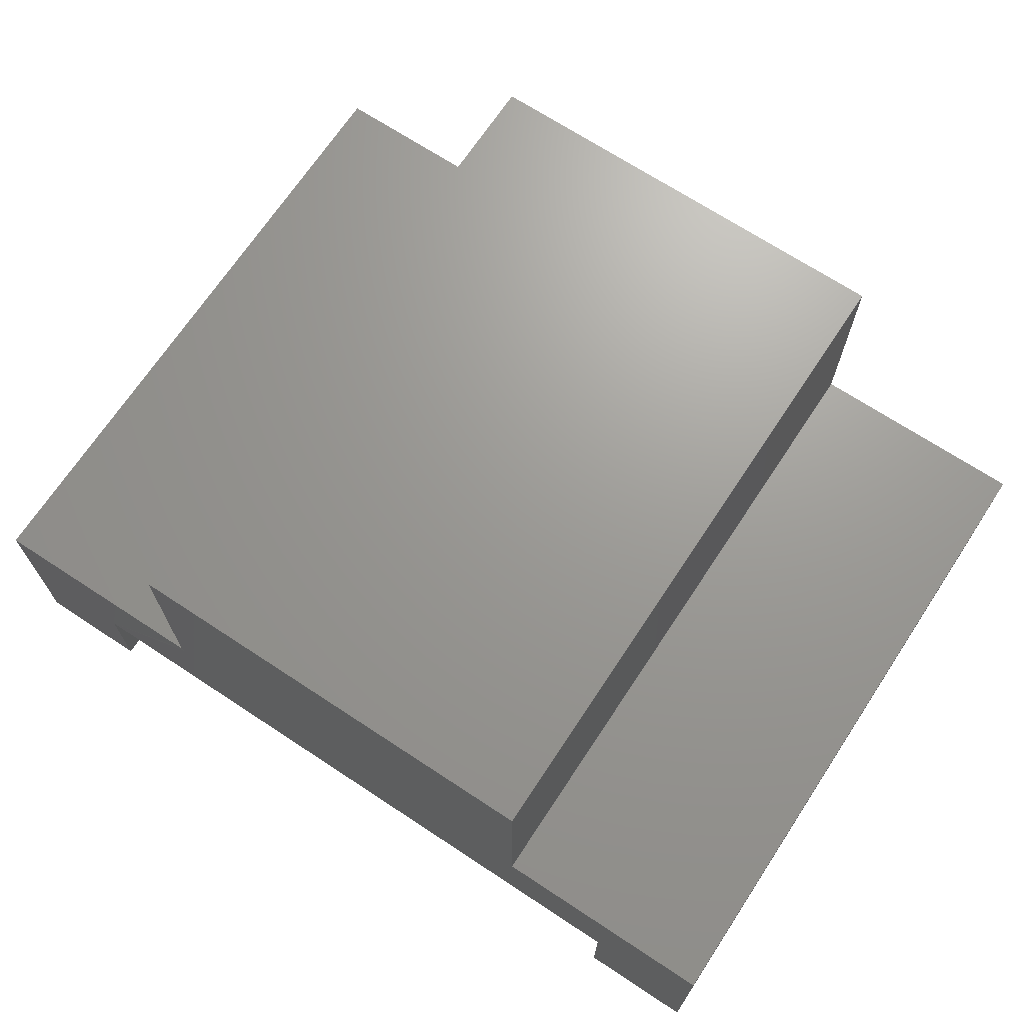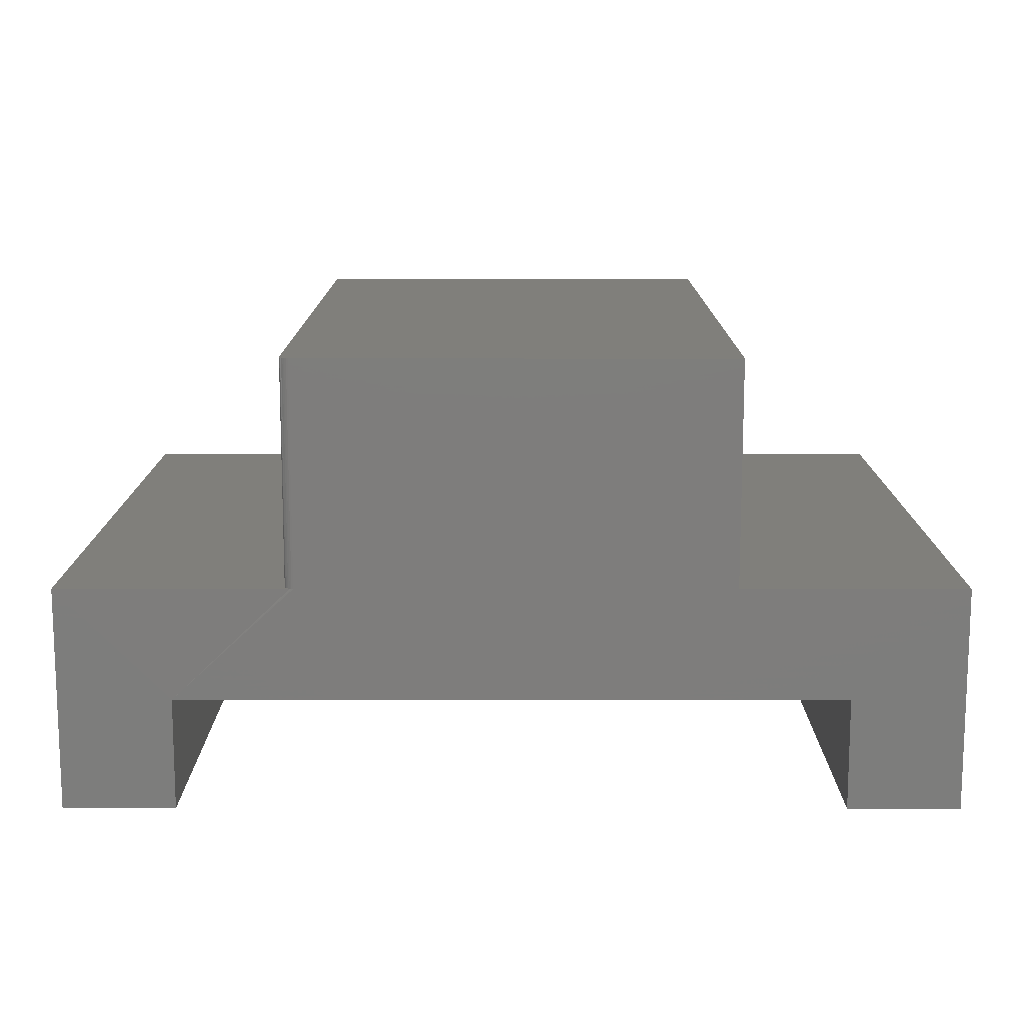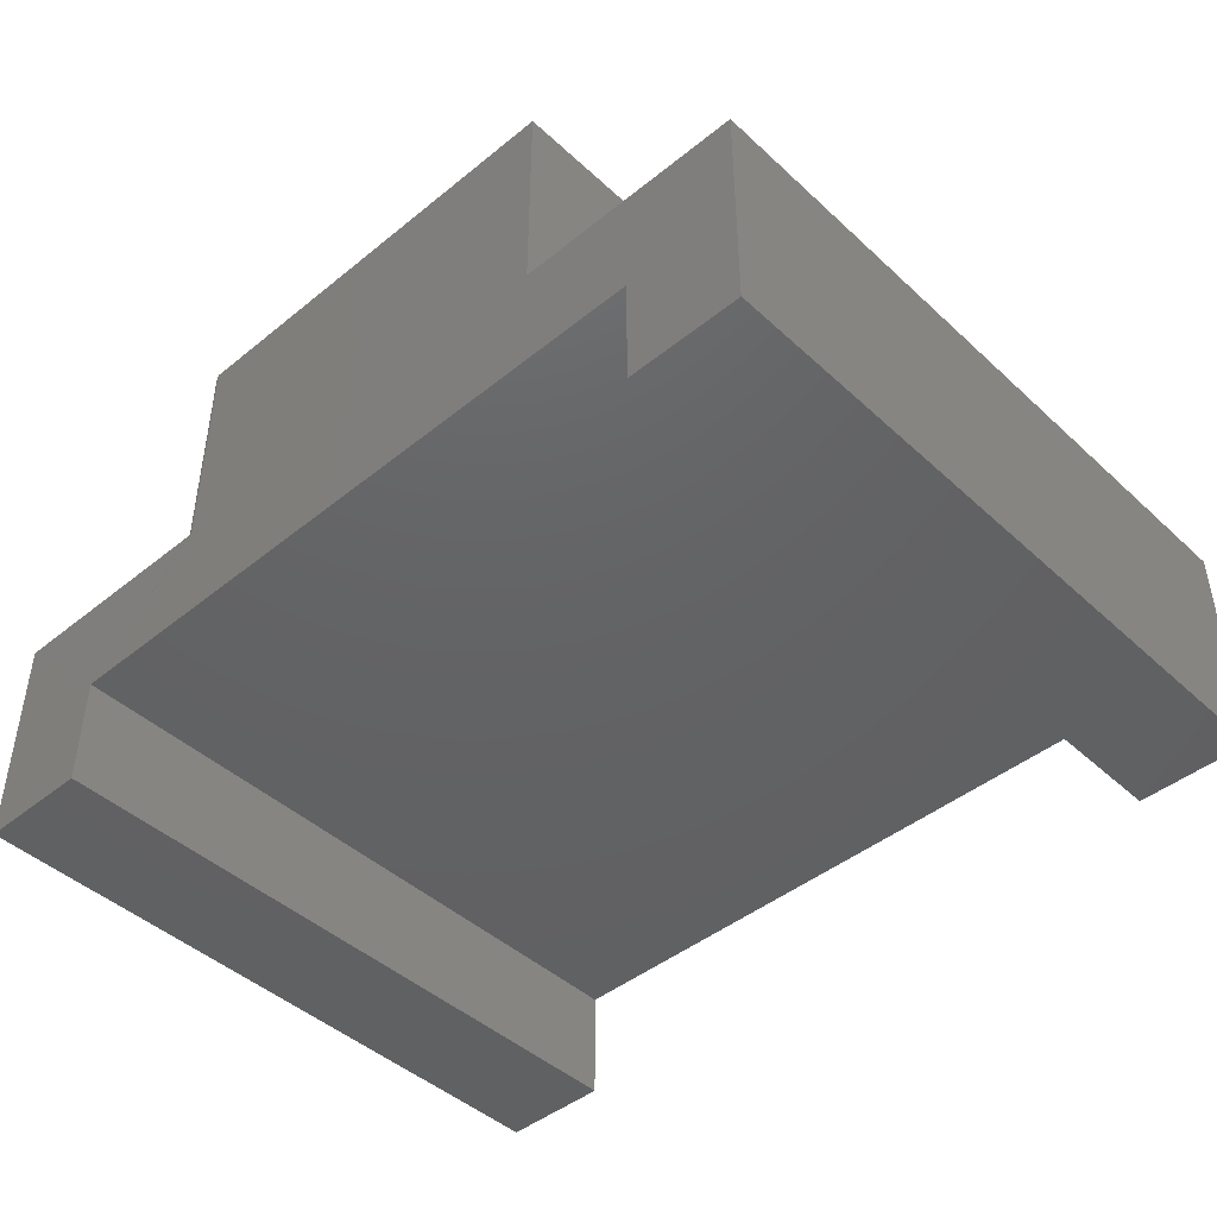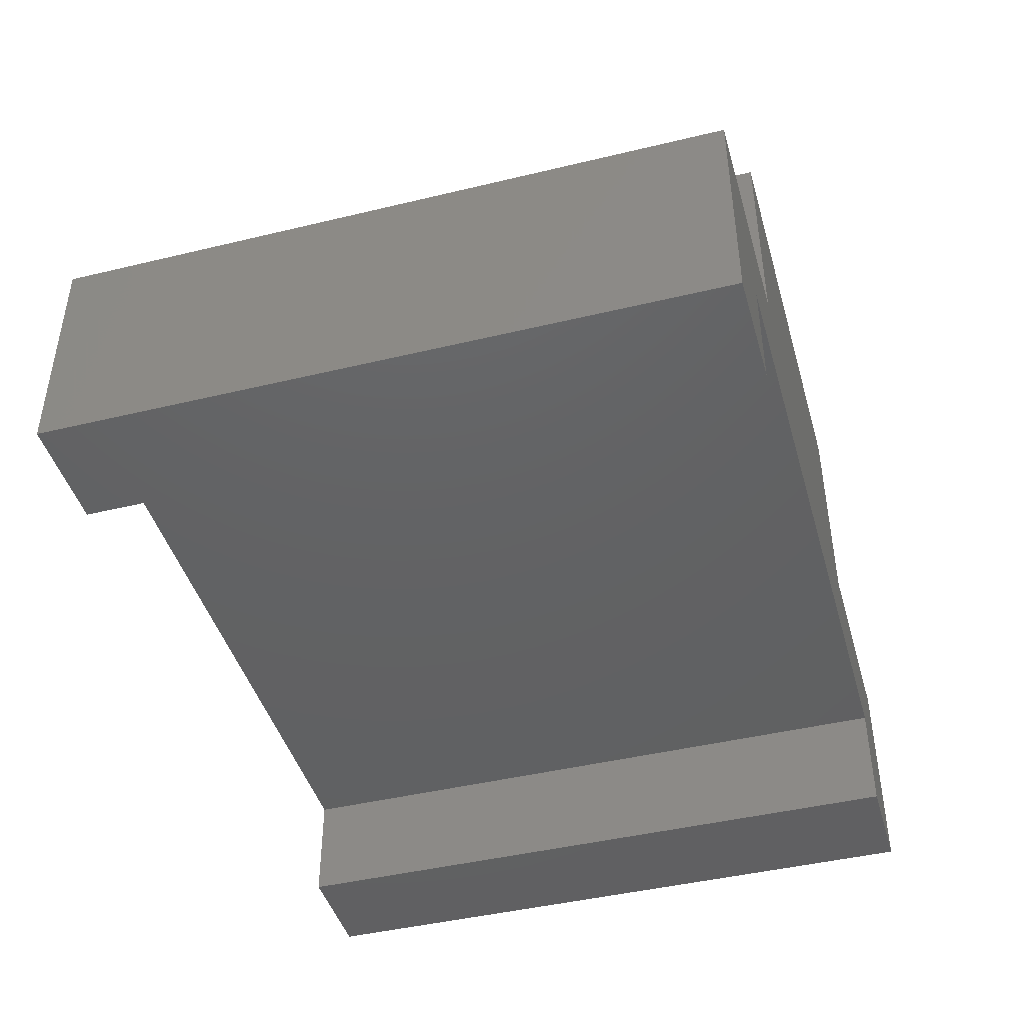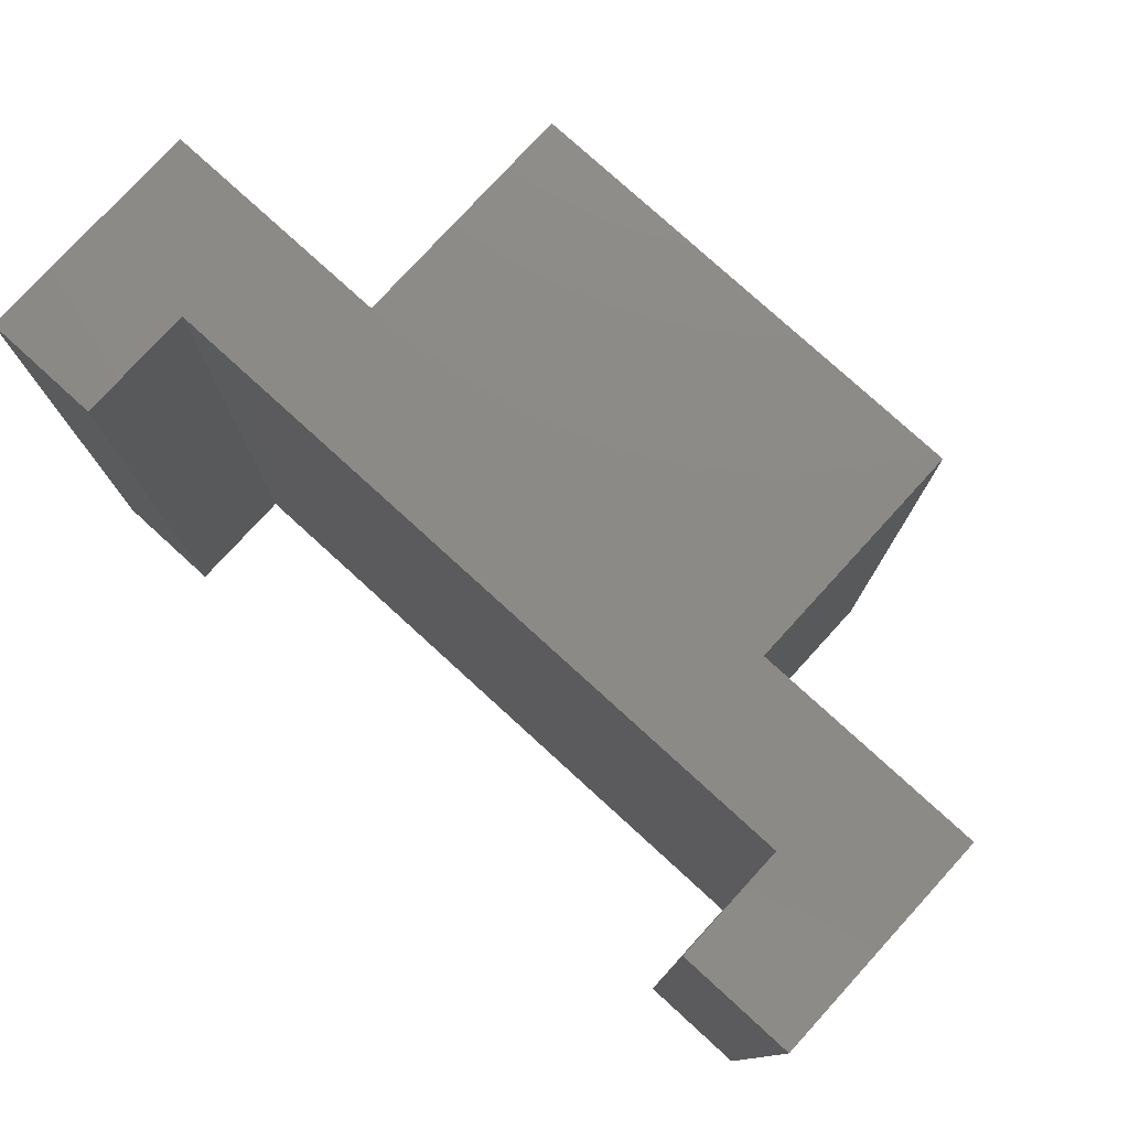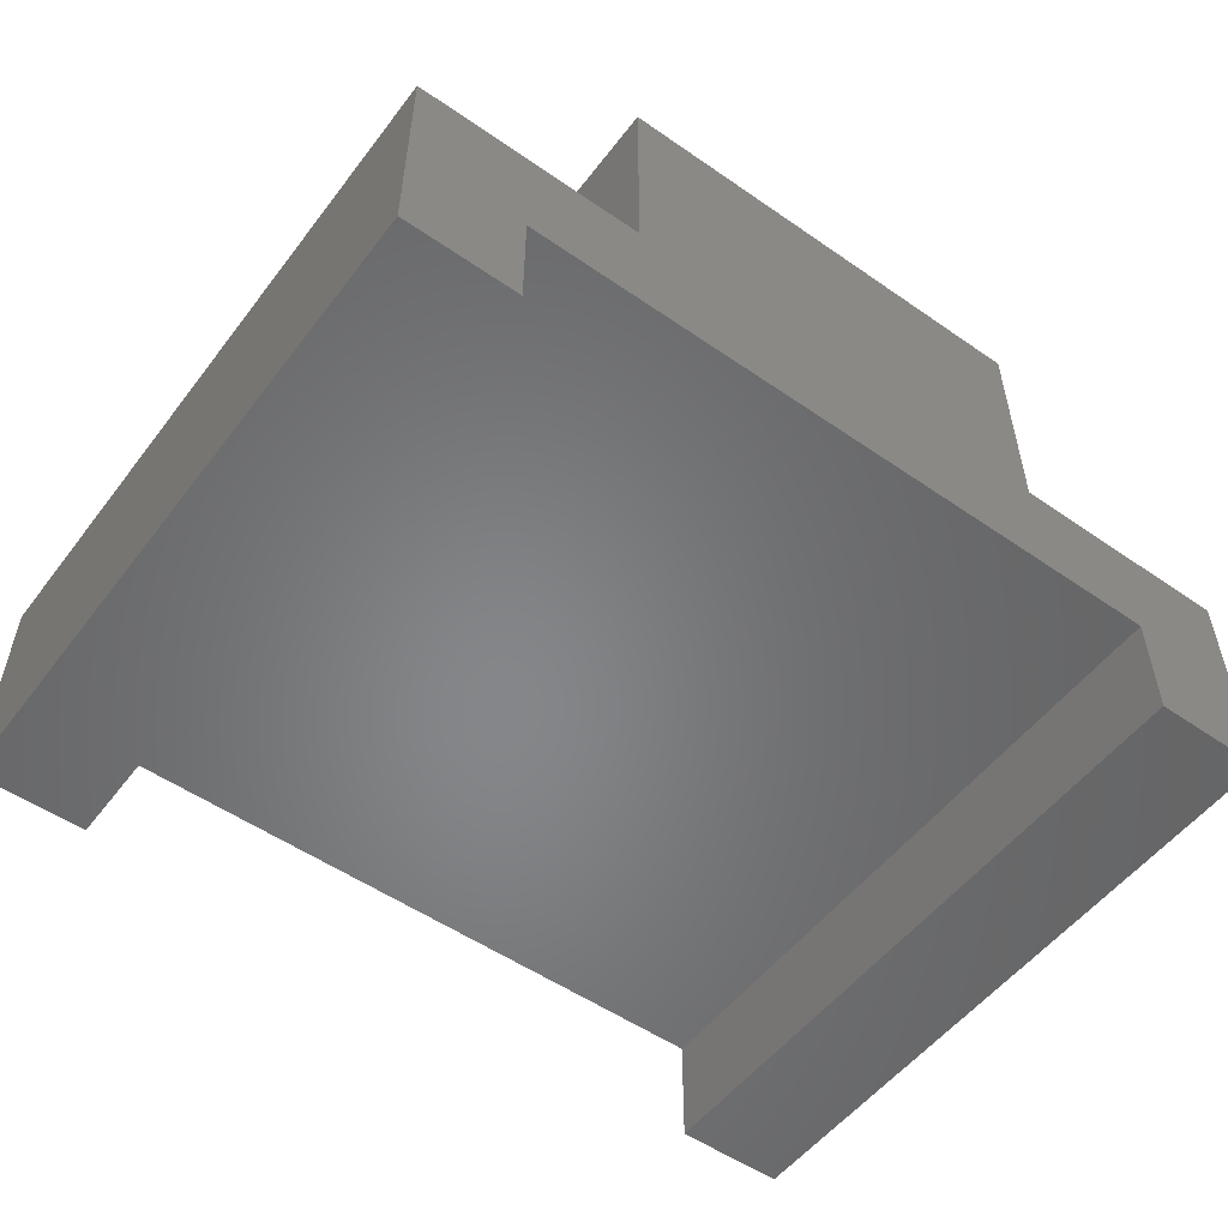
<metadata>
{"format":"stl","ext":"stl","renderer":"f3d","projection":"perspective","resolution":1024,"background":"white","views":[{"elev":69.4,"azim":33.4,"up":"+Z"},{"elev":12.9,"azim":0.1,"up":"+Z"},{"elev":-44.7,"azim":43.2,"up":"+Z"},{"elev":-44.0,"azim":105.8,"up":"+Z"},{"elev":77.8,"azim":-137.6,"up":"+Y"},{"elev":-53.3,"azim":143.5,"up":"+Z"}]}
</metadata>
<code>
# stl→obj: 40 verts, 76 faces
v 1.16e-17 0 0.1895
v 0 0 0
v 2.22e-16 -0.5625 0.1895
v 0 -0.5625 0
v 0.09474 -0.5625 0.09474
v 0.6553 -0.5625 0.09474
v 0.75 -0.5625 0.1895
v 0.5605 -0.5625 0.1895
v 0.1973 -0.5625 0.1895
v 0.1958 -0.5623 0.1895
v 0.1943 -0.5619 0.1895
v 0.09474 -0.5625 -5.801e-18
v 0.1973 -0.5625 0.3789
v 0.5605 -0.5625 0.3789
v 0.6553 -0.5625 -4.012e-17
v 0.75 -0.5625 -4.592e-17
v 0.1895 0 0.3789
v 0.1895 0 0.1895
v 0.1895 -0.5547 0.3789
v 0.1895 -0.5547 0.1895
v 0.5605 0 0.3789
v 0.1896 -0.5562 0.3789
v 0.1901 -0.5577 0.3789
v 0.1908 -0.559 0.3789
v 0.1918 -0.5602 0.3789
v 0.1929 -0.5612 0.3789
v 0.1943 -0.5619 0.3789
v 0.1958 -0.5623 0.3789
v 0.1929 -0.5612 0.1895
v 0.1918 -0.5602 0.1895
v 0.1908 -0.559 0.1895
v 0.1901 -0.5577 0.1895
v 0.1896 -0.5562 0.1895
v 0.09474 0 0.09474
v 0.6553 0 0.09474
v 0.09474 0 -5.801e-18
v 0.5605 0 0.1895
v 0.75 0 0.1895
v 0.6553 0 -4.012e-17
v 0.75 0 -4.592e-17
f 1 2 3
f 3 2 4
f 5 6 7
f 5 7 8
f 5 8 9
f 5 9 10
f 5 10 11
f 5 11 3
f 5 3 4
f 5 4 12
f 9 8 13
f 13 8 14
f 15 16 6
f 6 16 7
f 17 18 19
f 19 18 20
f 19 21 17
f 22 23 24
f 22 24 25
f 22 25 26
f 22 26 27
f 22 27 28
f 22 28 13
f 14 21 19
f 14 19 22
f 14 22 13
f 20 18 1
f 3 11 29
f 3 29 30
f 3 30 31
f 3 31 32
f 3 32 33
f 3 33 20
f 3 20 1
f 34 35 5
f 5 35 6
f 19 20 22
f 22 20 33
f 22 33 23
f 23 33 32
f 23 32 24
f 24 32 31
f 24 31 25
f 25 31 30
f 25 30 26
f 26 30 29
f 26 29 27
f 27 29 11
f 27 11 28
f 28 11 10
f 28 10 13
f 13 10 9
f 34 36 2
f 34 2 1
f 34 1 18
f 34 18 37
f 34 37 38
f 34 38 35
f 18 17 37
f 37 17 21
f 39 35 40
f 40 35 38
f 37 21 8
f 8 21 14
f 7 38 8
f 8 38 37
f 40 38 16
f 16 38 7
f 15 39 16
f 16 39 40
f 35 39 6
f 6 39 15
f 36 34 12
f 12 34 5
f 4 2 12
f 12 2 36

</code>
